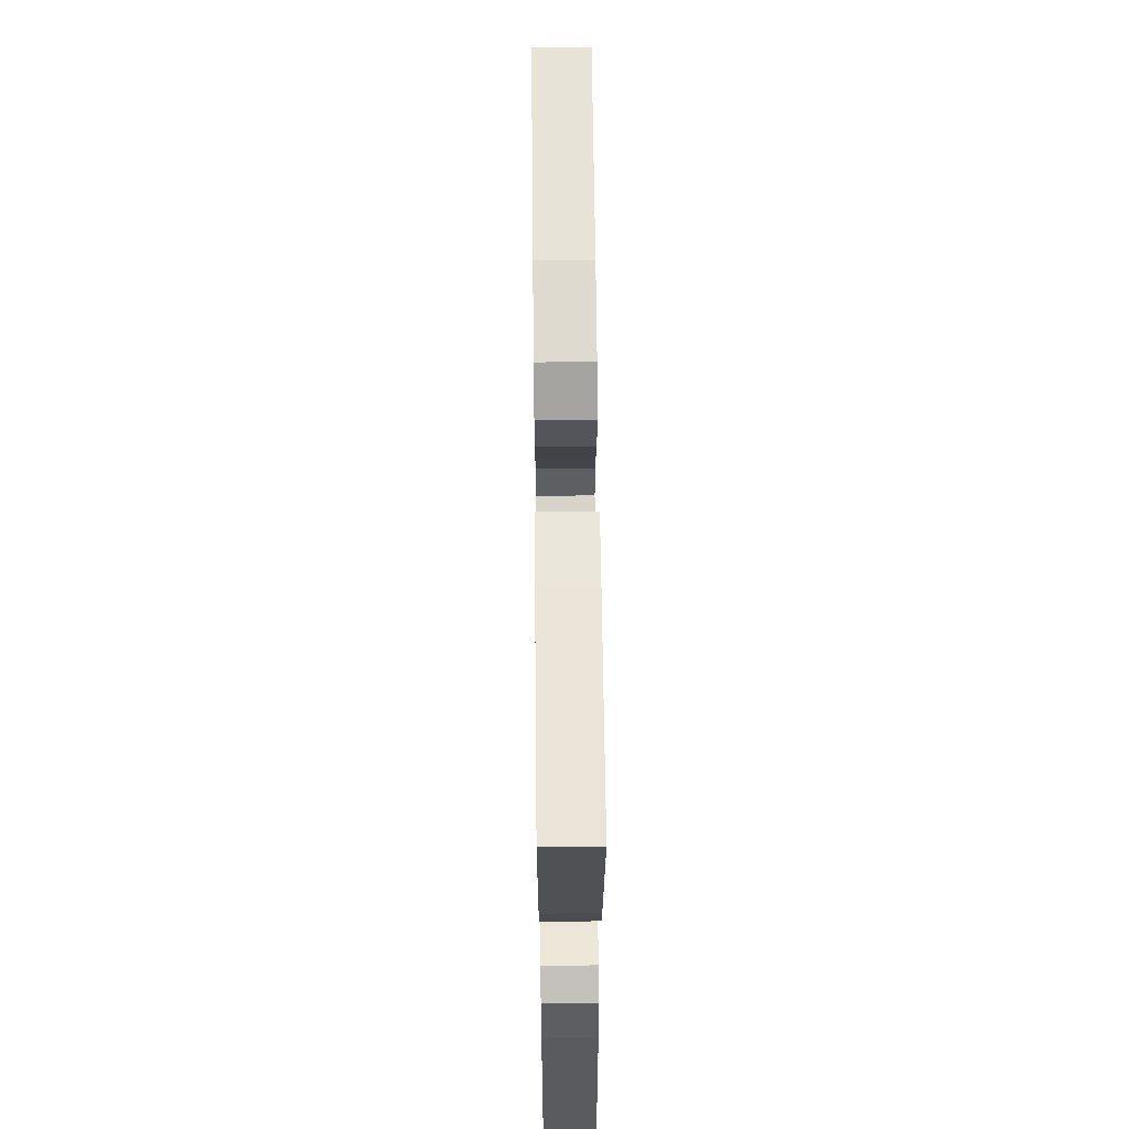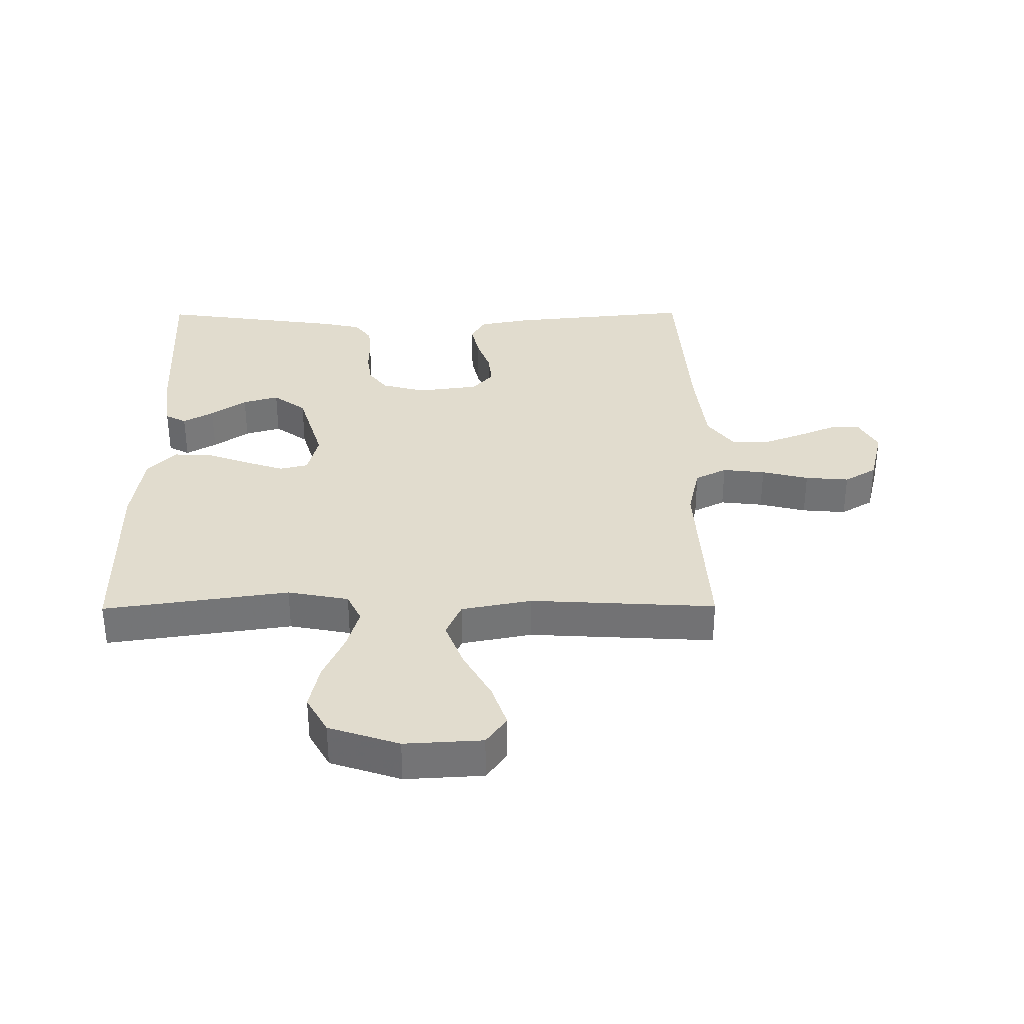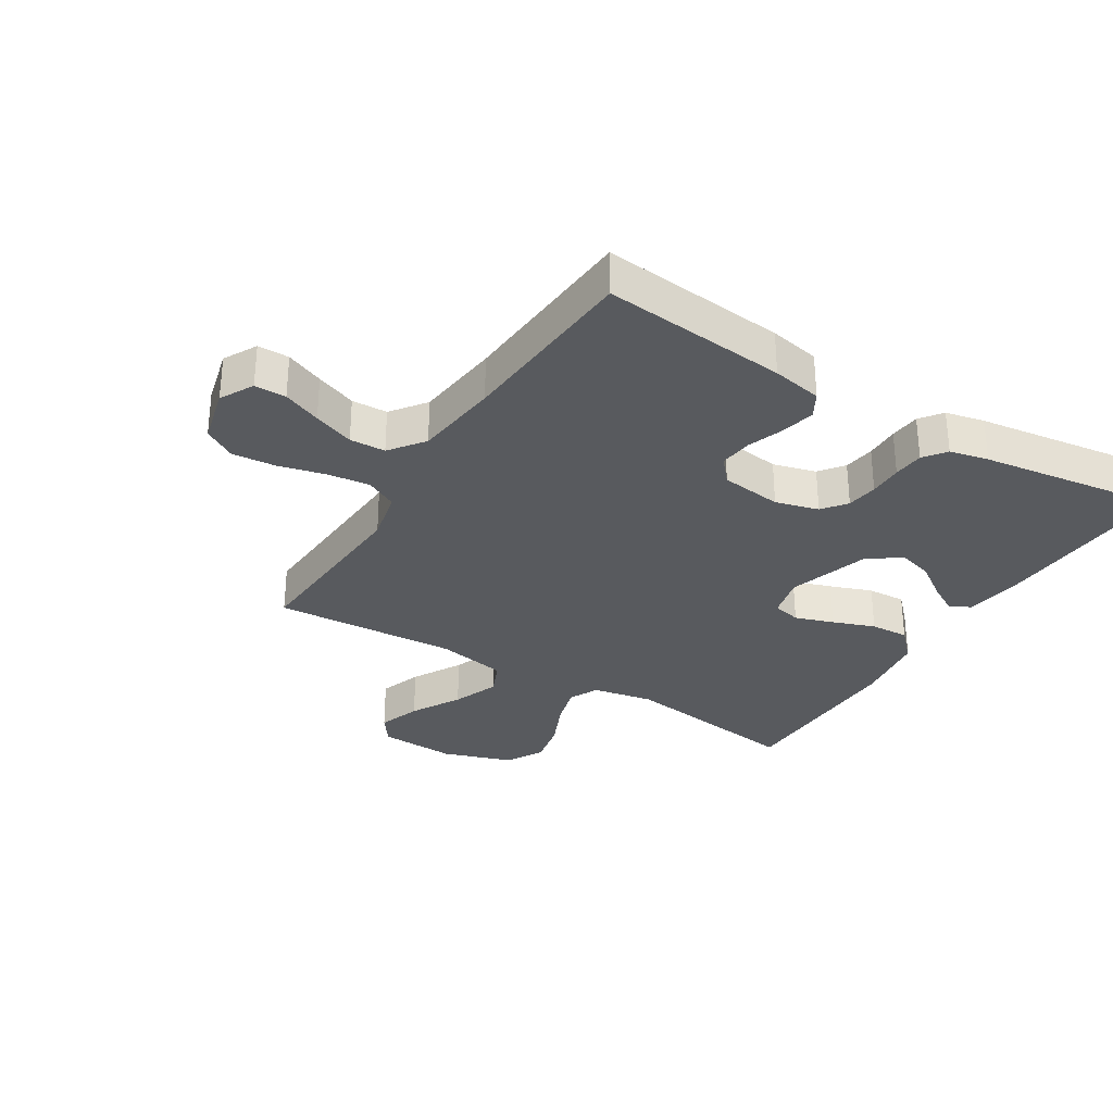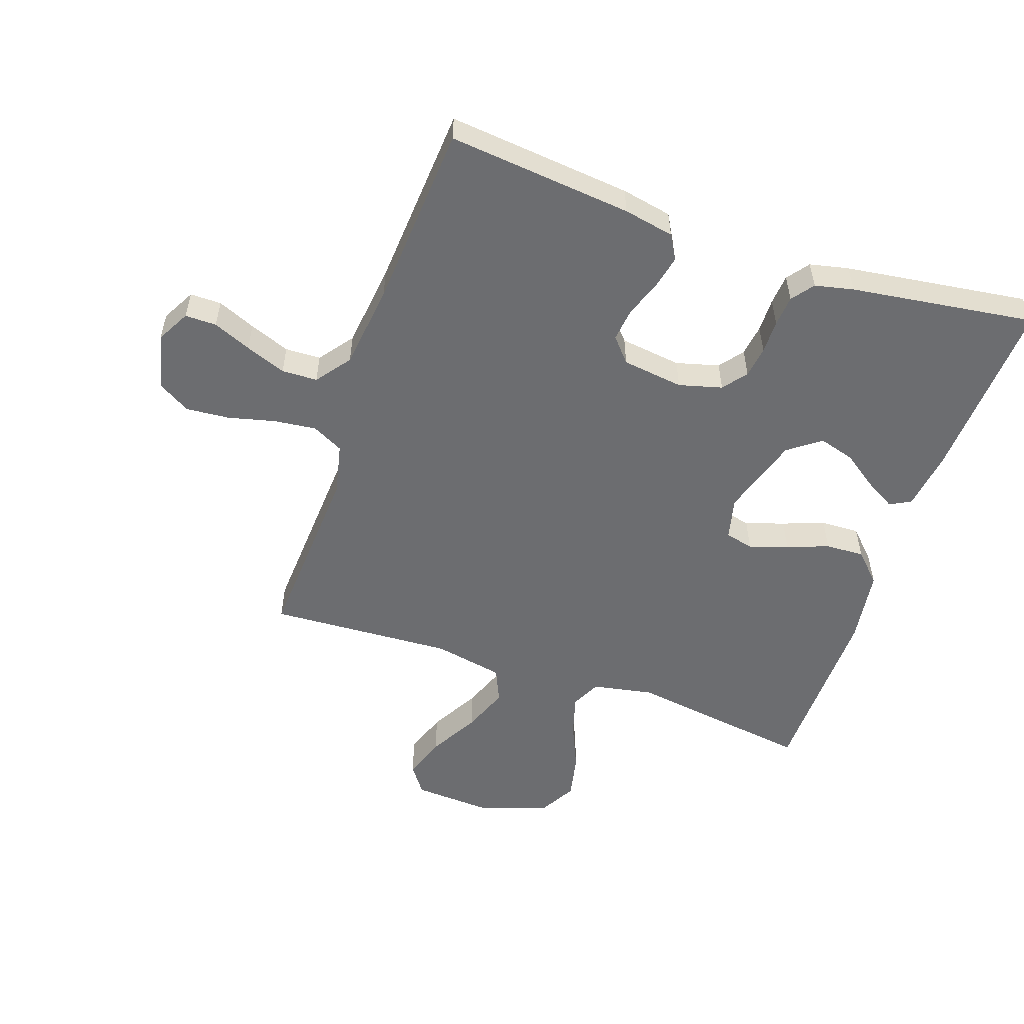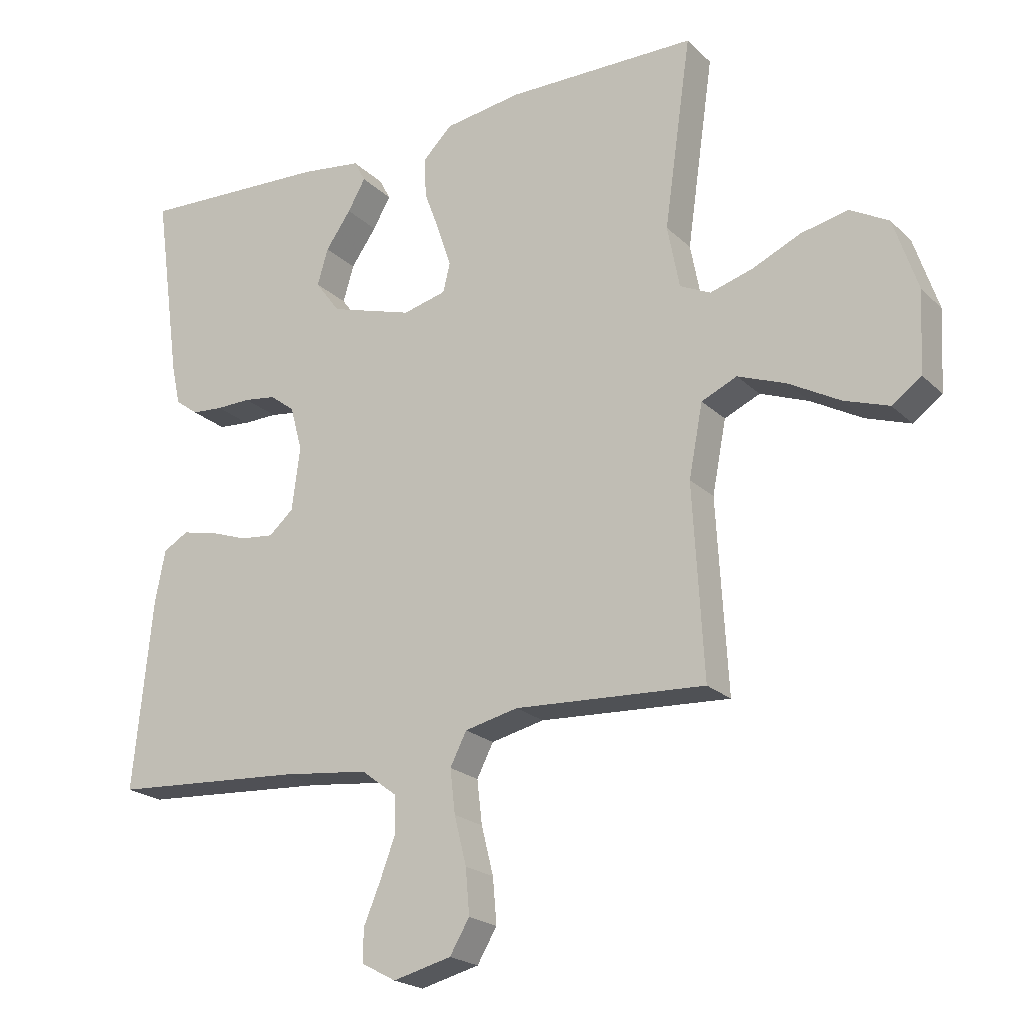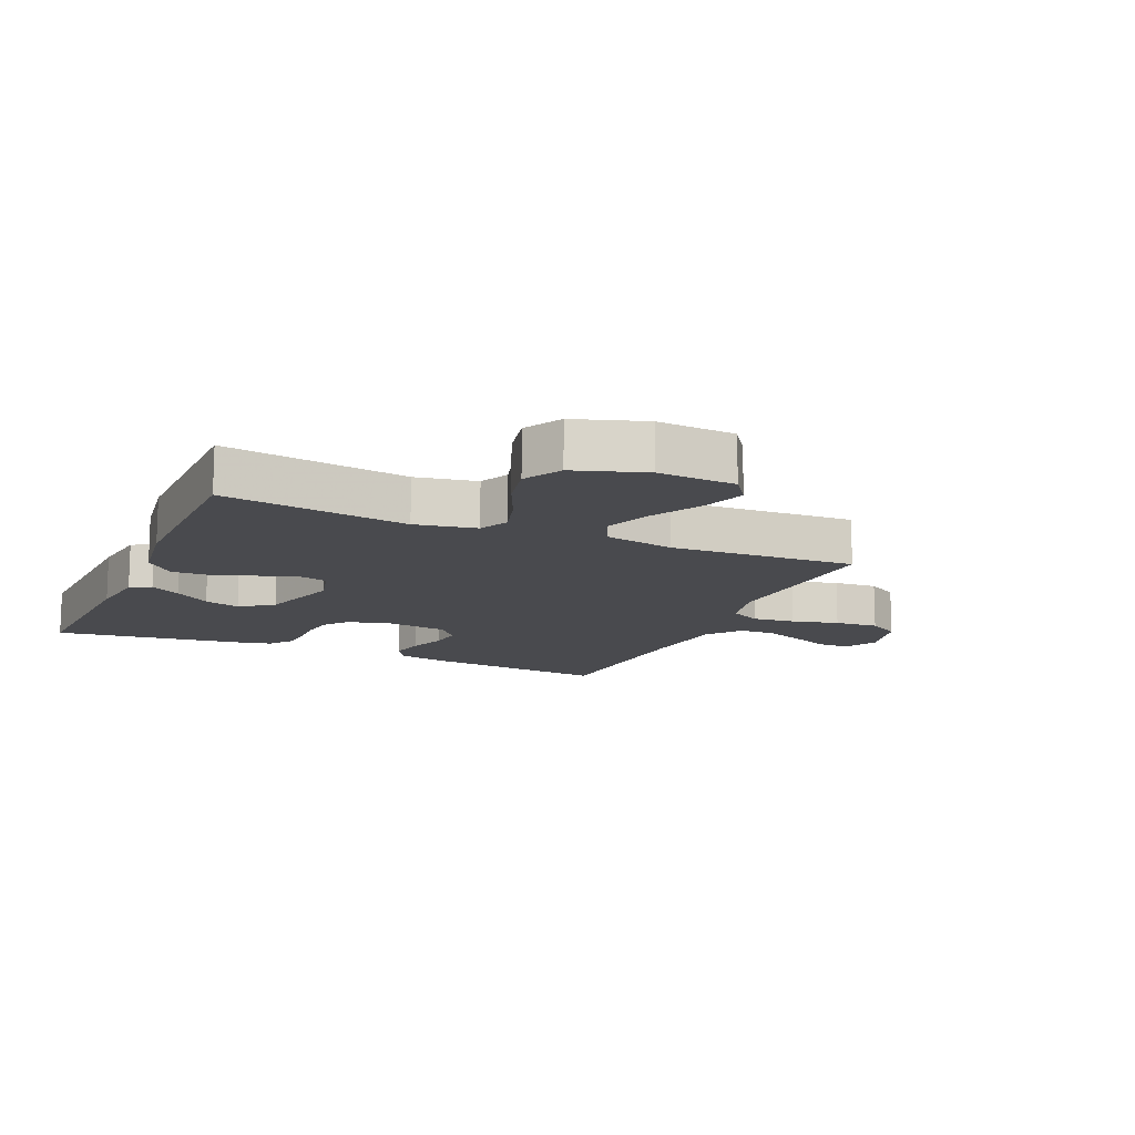
<metadata>
{"format":"obj","ext":"obj","renderer":"f3d","projection":"perspective","resolution":1024,"background":"white","views":[{"elev":62.3,"azim":-90.6,"up":"+Z"},{"elev":34.0,"azim":89.6,"up":"+Y"},{"elev":-31.0,"azim":-121.7,"up":"+Y"},{"elev":-54.0,"azim":-109.1,"up":"+Y"},{"elev":-21.4,"azim":32.1,"up":"+Z"},{"elev":-13.4,"azim":66.2,"up":"+Y"}]}
</metadata>
<code>
v 0.5 0.07 -0.5
v 0.2 0.07 -0.483
v 0.116 0.07 -0.502
v 0.09 0.07 -0.553
v 0.098 0.07 -0.622
v 0.117 0.07 -0.698
v 0.123 0.07 -0.769
v 0.092 0.07 -0.821
v 0 0.07 -0.844
v -0.054 0.07 -0.815
v -0.054 0.07 -0.764
v -0.028 0.07 -0.702
v -0.003 0.07 -0.636
v -0.005 0.07 -0.578
v -0.061 0.07 -0.536
v -0.2 0.07 -0.52
v -0.5 0.07 -0.5
v -0.47 0.07 -0.2
v -0.454 0.07 -0.118
v -0.414 0.07 -0.095
v -0.359 0.07 -0.107
v -0.3 0.07 -0.128
v -0.246 0.07 -0.134
v -0.207 0.07 -0.1
v -0.194 0.07 0
v -0.213 0.07 0.07
v -0.252 0.07 0.1
v -0.303 0.07 0.107
v -0.358 0.07 0.106
v -0.408 0.07 0.11
v -0.444 0.07 0.137
v -0.458 0.07 0.2
v -0.5 0.07 0.5
v -0.2 0.07 0.486
v -0.103 0.07 0.473
v -0.085 0.07 0.439
v -0.113 0.07 0.39
v -0.153 0.07 0.333
v -0.17 0.07 0.275
v -0.131 0.07 0.222
v 0 0.07 0.182
v 0.069 0.07 0.199
v 0.08 0.07 0.245
v 0.059 0.07 0.308
v 0.034 0.07 0.376
v 0.031 0.07 0.439
v 0.078 0.07 0.485
v 0.2 0.07 0.503
v 0.5 0.07 0.5
v 0.457 0.07 0.2
v 0.476 0.07 0.101
v 0.524 0.07 0.078
v 0.592 0.07 0.098
v 0.668 0.07 0.132
v 0.742 0.07 0.148
v 0.803 0.07 0.114
v 0.841 0.07 0
v 0.834 0.07 -0.126
v 0.788 0.07 -0.159
v 0.718 0.07 -0.135
v 0.637 0.07 -0.09
v 0.561 0.07 -0.061
v 0.505 0.07 -0.086
v 0.483 0.07 -0.2
v 0.5 0 -0.5
v 0.2 0 -0.483
v 0.116 0 -0.502
v 0.09 0 -0.553
v 0.098 0 -0.622
v 0.117 0 -0.698
v 0.123 0 -0.769
v 0.092 0 -0.821
v 0 0 -0.844
v -0.054 0 -0.815
v -0.054 0 -0.764
v -0.028 0 -0.702
v -0.003 0 -0.636
v -0.005 0 -0.578
v -0.061 0 -0.536
v -0.2 0 -0.52
v -0.5 0 -0.5
v -0.47 0 -0.2
v -0.454 0 -0.118
v -0.414 0 -0.095
v -0.359 0 -0.107
v -0.3 0 -0.128
v -0.246 0 -0.134
v -0.207 0 -0.1
v -0.194 0 0
v -0.213 0 0.07
v -0.252 0 0.1
v -0.303 0 0.107
v -0.358 0 0.106
v -0.408 0 0.11
v -0.444 0 0.137
v -0.458 0 0.2
v -0.5 0 0.5
v -0.2 0 0.486
v -0.103 0 0.473
v -0.085 0 0.439
v -0.113 0 0.39
v -0.153 0 0.333
v -0.17 0 0.275
v -0.131 0 0.222
v 0 0 0.182
v 0.069 0 0.199
v 0.08 0 0.245
v 0.059 0 0.308
v 0.034 0 0.376
v 0.031 0 0.439
v 0.078 0 0.485
v 0.2 0 0.503
v 0.5 0 0.5
v 0.457 0 0.2
v 0.476 0 0.101
v 0.524 0 0.078
v 0.592 0 0.098
v 0.668 0 0.132
v 0.742 0 0.148
v 0.803 0 0.114
v 0.841 0 0
v 0.834 0 -0.126
v 0.788 0 -0.159
v 0.718 0 -0.135
v 0.637 0 -0.09
v 0.561 0 -0.061
v 0.505 0 -0.086
v 0.483 0 -0.2
f 59 60 61
f 58 59 61
f 57 58 61
f 56 57 61
f 55 56 61
f 54 55 61
f 53 54 61
f 52 53 61 62
f 51 52 62 63
f 48 49 50
f 47 48 50
f 46 47 50
f 45 46 50
f 44 45 50
f 51 63 64
f 50 51 64
f 44 50 64
f 43 44 64
f 36 37 38
f 35 36 38
f 34 35 38
f 33 34 38
f 32 33 38
f 31 32 38
f 30 31 38
f 29 30 38
f 28 29 38 39
f 27 28 39 40
f 20 21 22
f 19 20 22
f 18 19 22
f 17 18 22
f 16 17 22
f 15 16 22 23
f 14 15 23 24
f 10 11 12
f 9 10 12
f 8 9 12
f 7 8 12
f 6 7 12
f 5 6 12
f 4 5 12 13
f 3 4 13 14
f 64 1 2
f 43 64 2
f 42 43 2
f 26 27 40 41
f 42 2 3
f 41 42 3
f 26 41 3
f 25 26 3
f 3 14 24 25
f 125 124 123
f 125 123 122
f 125 122 121
f 125 121 120
f 125 120 119
f 125 119 118
f 125 118 117
f 126 125 117 116
f 127 126 116 115
f 114 113 112
f 114 112 111
f 114 111 110
f 114 110 109
f 114 109 108
f 128 127 115
f 128 115 114
f 128 114 108
f 128 108 107
f 102 101 100
f 102 100 99
f 102 99 98
f 102 98 97
f 102 97 96
f 102 96 95
f 102 95 94
f 102 94 93
f 103 102 93 92
f 104 103 92 91
f 86 85 84
f 86 84 83
f 86 83 82
f 86 82 81
f 86 81 80
f 87 86 80 79
f 88 87 79 78
f 76 75 74
f 76 74 73
f 76 73 72
f 76 72 71
f 76 71 70
f 76 70 69
f 77 76 69 68
f 78 77 68 67
f 66 65 128
f 66 128 107
f 66 107 106
f 105 104 91 90
f 67 66 106
f 67 106 105
f 67 105 90
f 67 90 89
f 89 88 78 67
f 1 65 66 2
f 2 66 67 3
f 3 67 68 4
f 4 68 69 5
f 5 69 70 6
f 6 70 71 7
f 7 71 72 8
f 8 72 73 9
f 9 73 74 10
f 10 74 75 11
f 11 75 76 12
f 12 76 77 13
f 13 77 78 14
f 14 78 79 15
f 15 79 80 16
f 16 80 81 17
f 17 81 82 18
f 18 82 83 19
f 19 83 84 20
f 20 84 85 21
f 21 85 86 22
f 22 86 87 23
f 23 87 88 24
f 24 88 89 25
f 25 89 90 26
f 26 90 91 27
f 27 91 92 28
f 28 92 93 29
f 29 93 94 30
f 30 94 95 31
f 31 95 96 32
f 32 96 97 33
f 33 97 98 34
f 34 98 99 35
f 35 99 100 36
f 36 100 101 37
f 37 101 102 38
f 38 102 103 39
f 39 103 104 40
f 40 104 105 41
f 41 105 106 42
f 42 106 107 43
f 43 107 108 44
f 44 108 109 45
f 45 109 110 46
f 46 110 111 47
f 47 111 112 48
f 48 112 113 49
f 49 113 114 50
f 50 114 115 51
f 51 115 116 52
f 52 116 117 53
f 53 117 118 54
f 54 118 119 55
f 55 119 120 56
f 56 120 121 57
f 57 121 122 58
f 58 122 123 59
f 59 123 124 60
f 60 124 125 61
f 61 125 126 62
f 62 126 127 63
f 63 127 128 64
f 64 128 65 1

</code>
